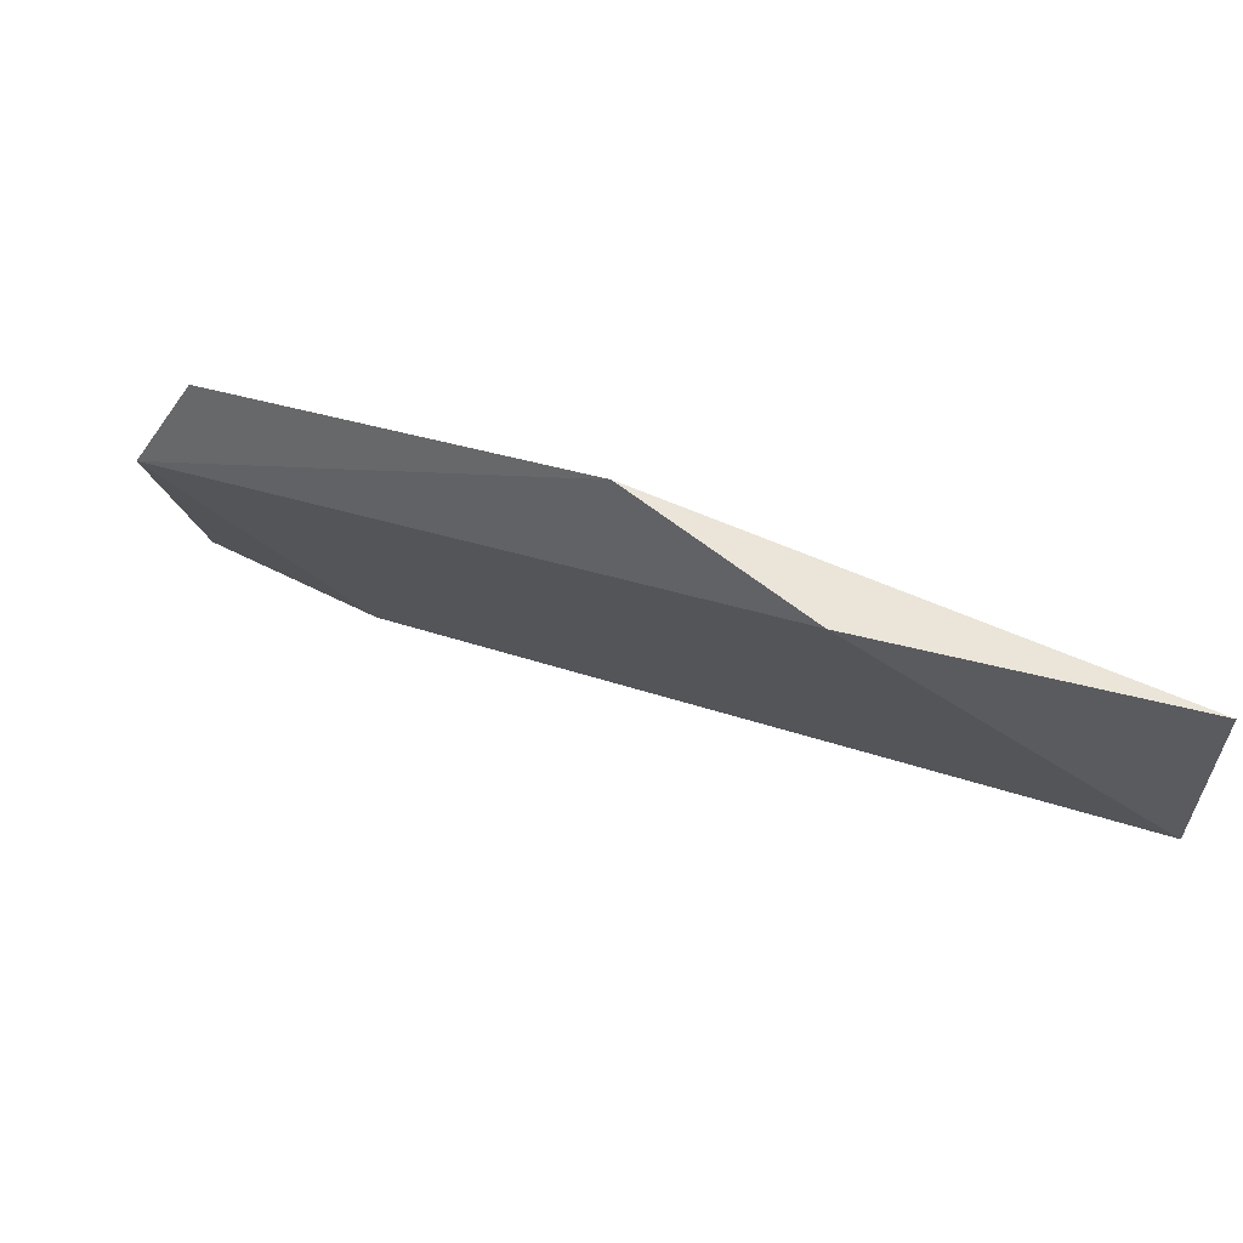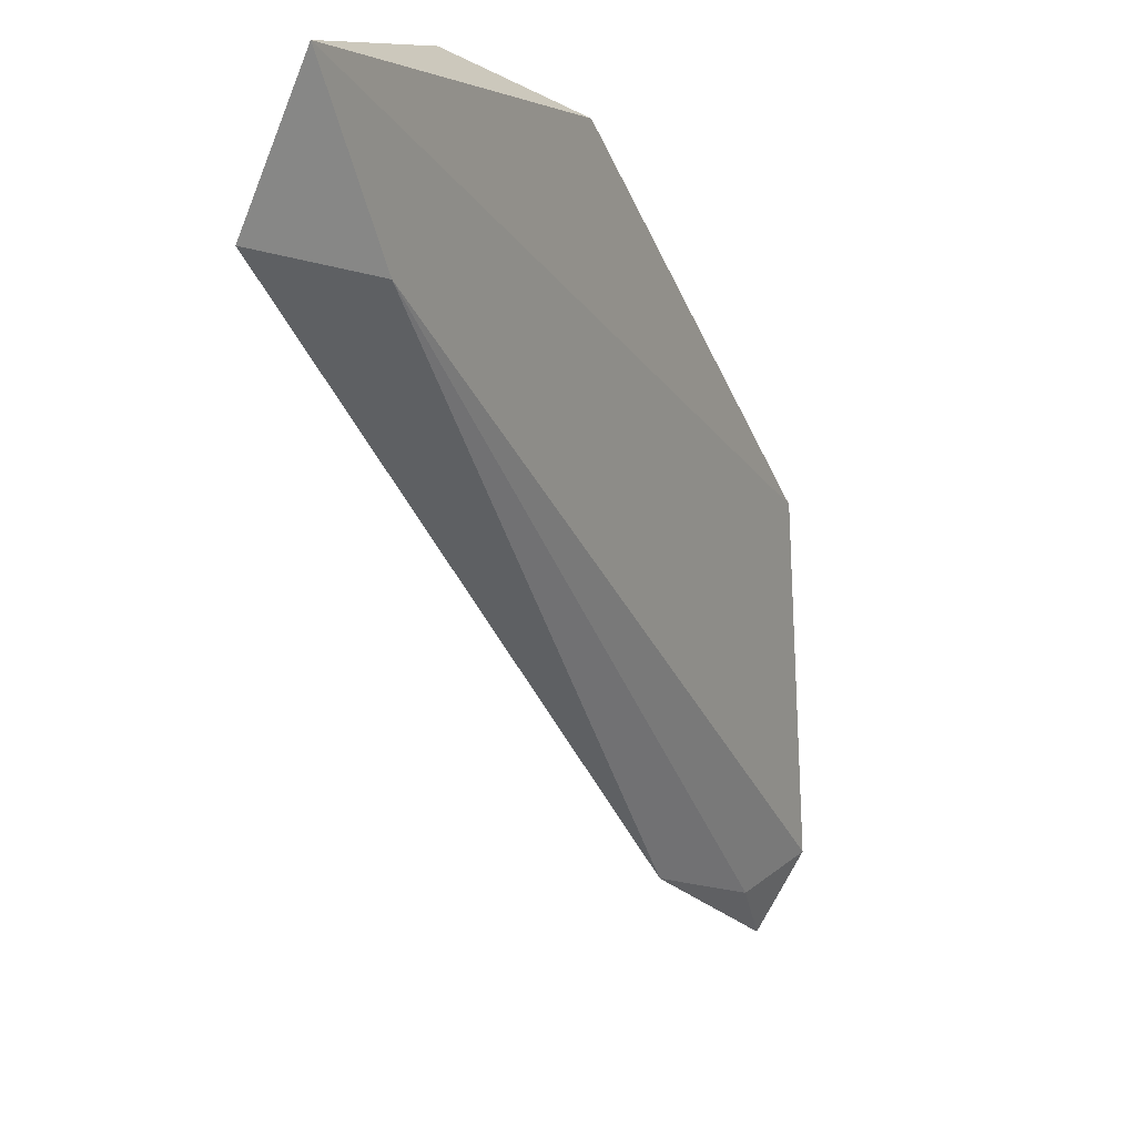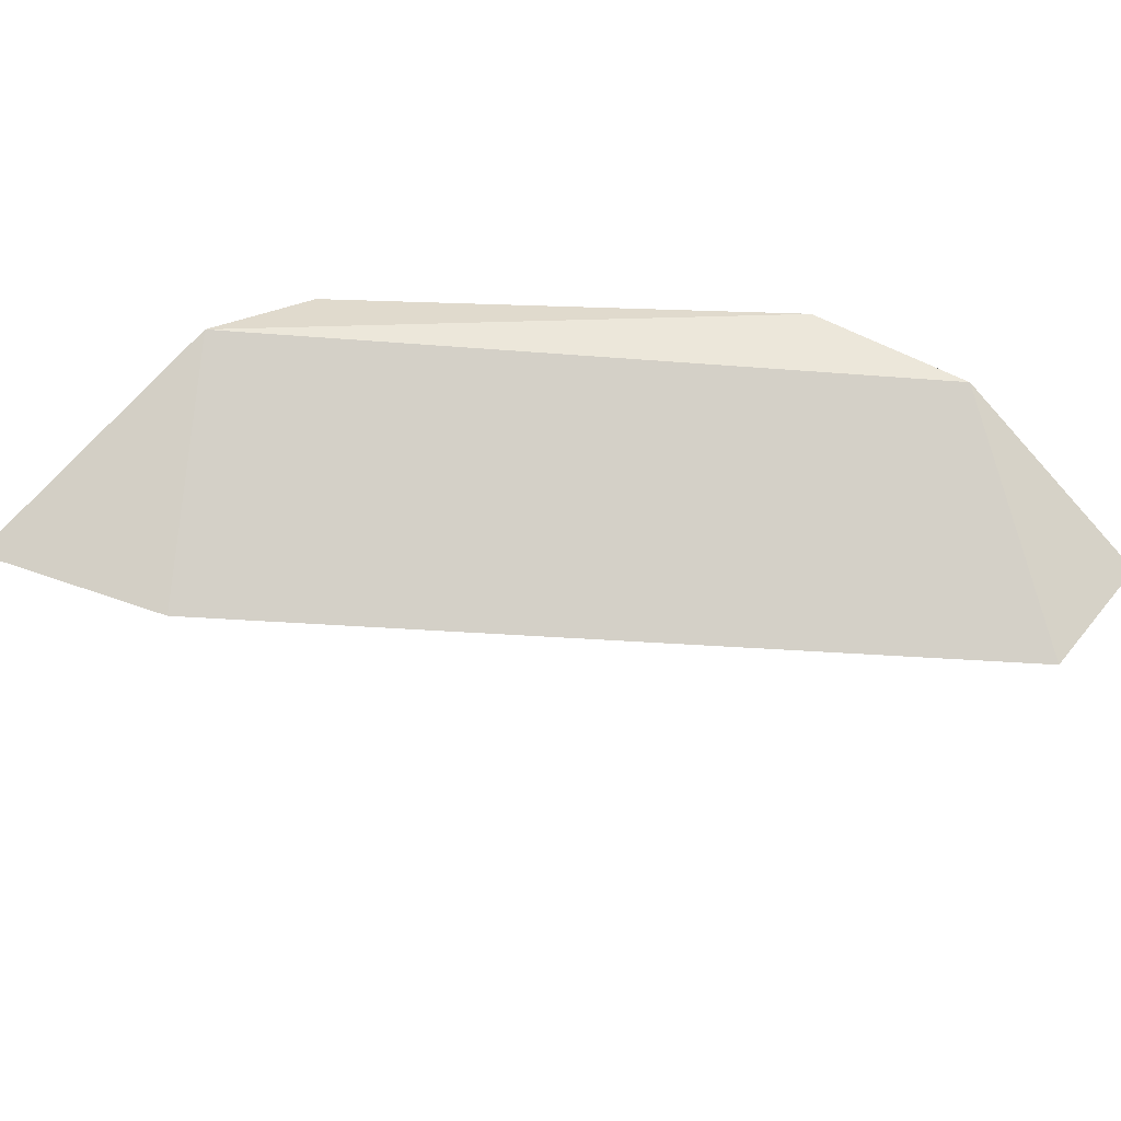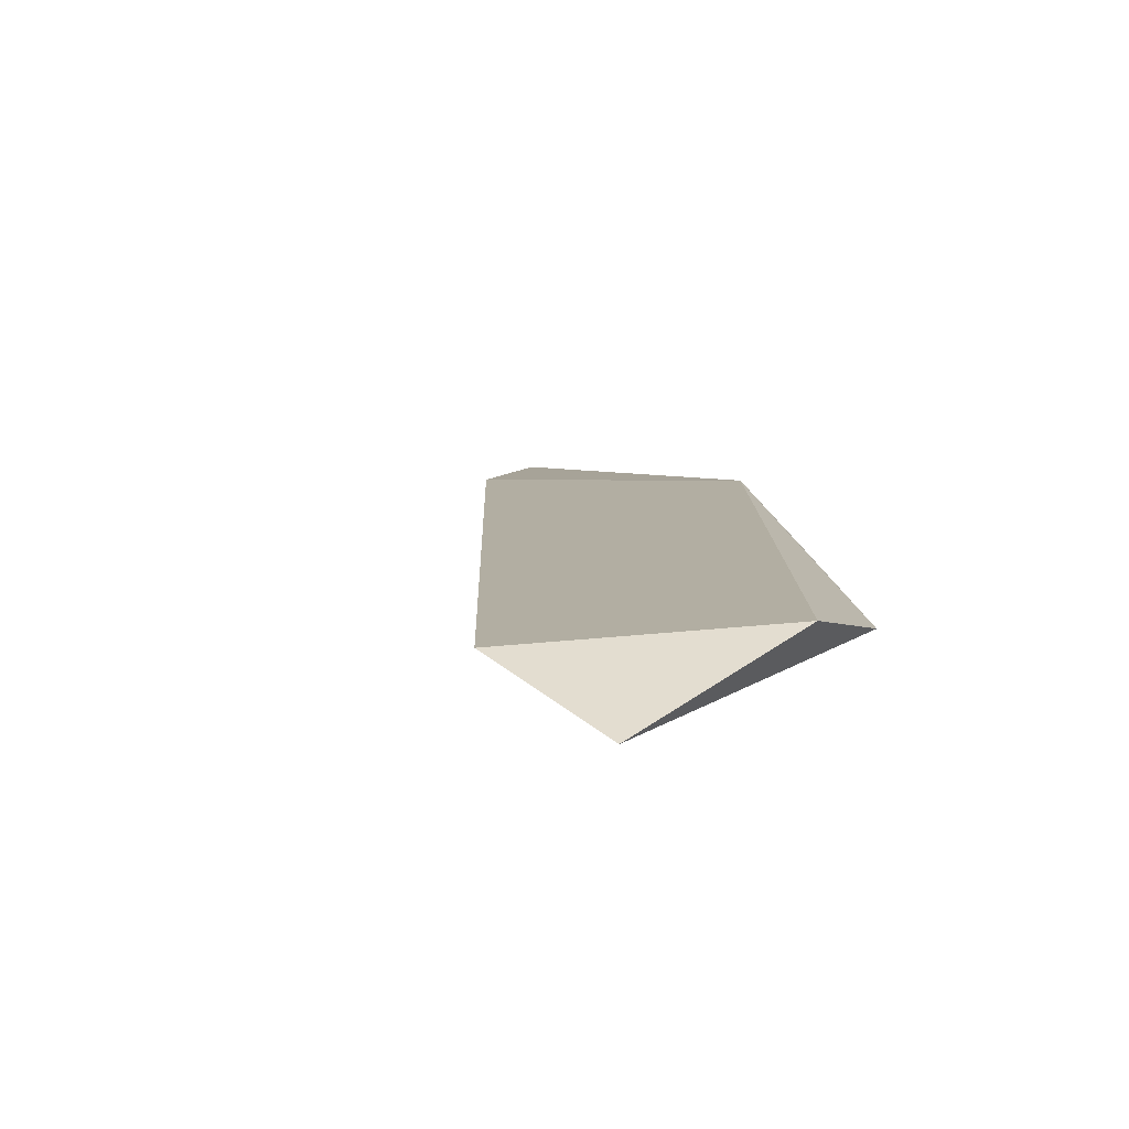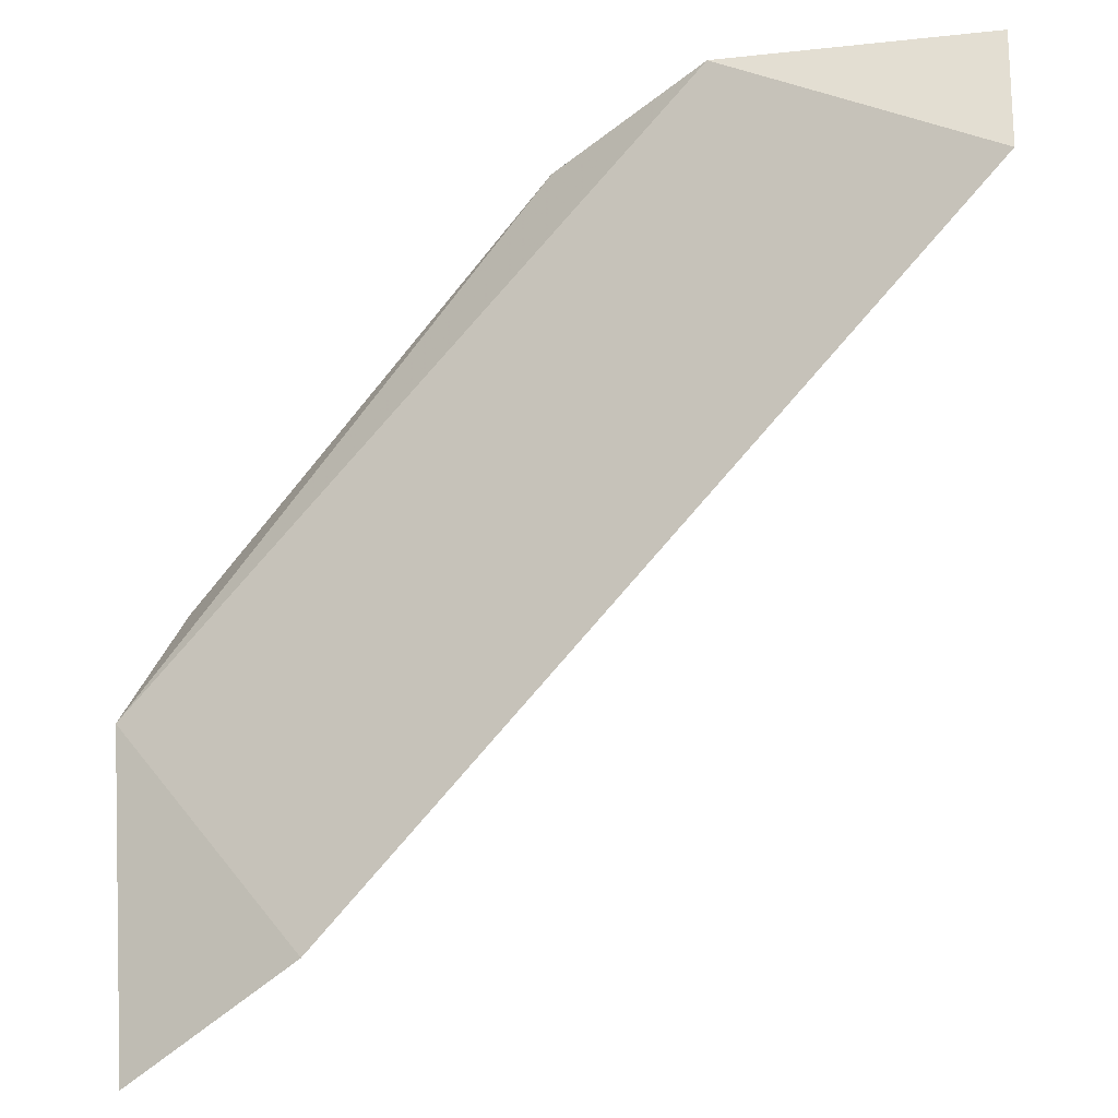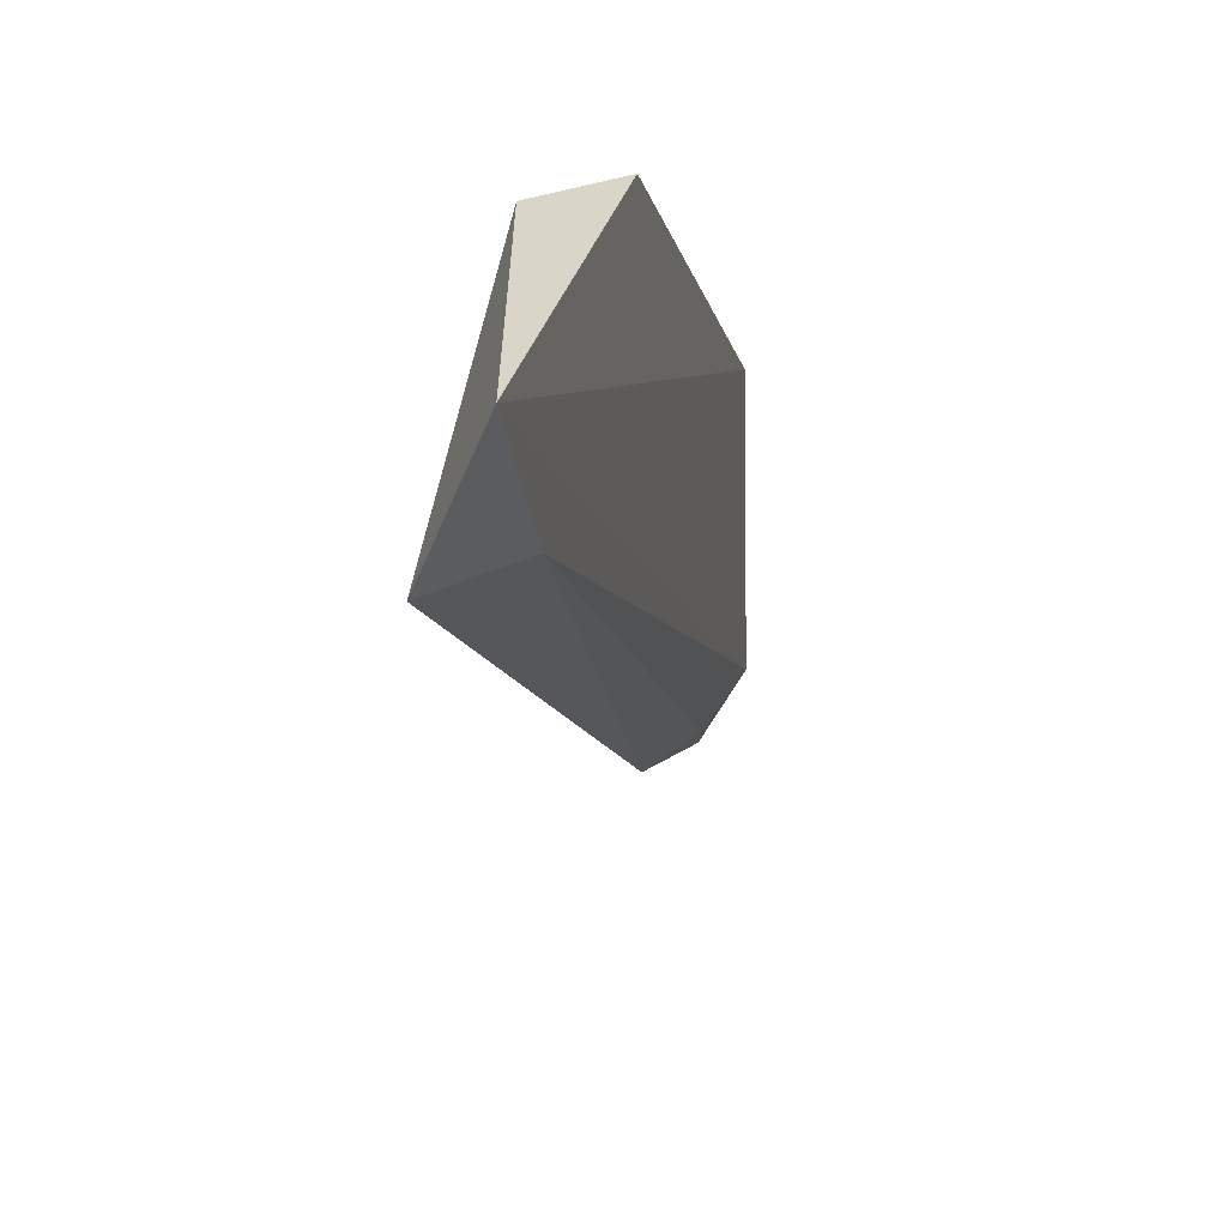
<metadata>
{"format":"obj","ext":"obj","renderer":"f3d","projection":"perspective","resolution":1024,"background":"white","views":[{"elev":78.6,"azim":-154.8,"up":"+Z"},{"elev":9.7,"azim":-60.6,"up":"+Z"},{"elev":79.9,"azim":-133.1,"up":"+Y"},{"elev":10.7,"azim":-47.6,"up":"+Y"},{"elev":-18.5,"azim":-155.6,"up":"+Z"},{"elev":34.7,"azim":-76.4,"up":"+Z"}]}
</metadata>
<code>
v -0.3441 0.3335 -0.2122
v -0.2579 0.3335 -0.2921
v -0.2579 0.3251 -0.3279
v -0.3672 0.3251 -0.2375
v -0.26 0.3314 -0.3405
v -0.384 0.3335 -0.2333
v -0.3189 0.3272 -0.2206
v -0.2684 0.3293 -0.3321
v -0.2636 0.3255 -0.2754
v -0.3819 0.3251 -0.2122
v -0.2873 0.3335 -0.3258
f 6 2 11
f 2 7 9
f 2 6 1
f 7 2 1
f 8 5 3
f 4 8 3
f 5 2 3
f 2 9 3
f 3 9 10
f 6 4 10
f 9 7 10
f 1 6 10
f 7 1 10
f 4 3 10
f 5 8 11
f 4 6 11
f 8 4 11
f 2 5 11

</code>
